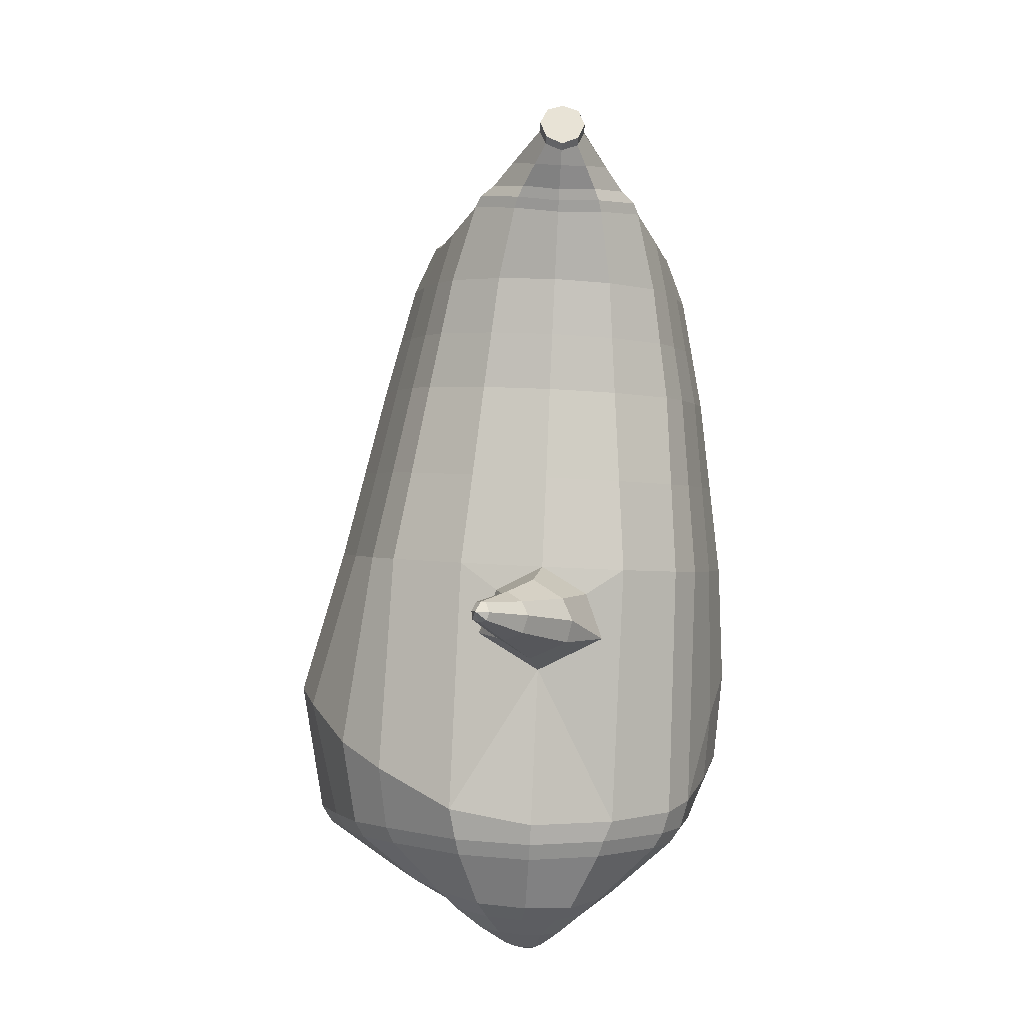
<metadata>
{"format":"obj","ext":"obj","renderer":"f3d","projection":"perspective","resolution":1024,"background":"white","views":[{"elev":0.2,"azim":78.6,"up":"+Y"}]}
</metadata>
<code>
o korok
v 0.05094 -0.3771 -0.2594
v 0.05523 1.172 -0.3536
v 0.2689 -0.4029 -0.1577
v 0.3042 1.181 -0.2587
v 0.3302 -0.4103 -0.1084
v 0.3838 1.239 -0.1922
v 0.403 -0.4156 -0.02164
v 0.4532 1.234 -0.08407
v 0.4196 -0.409 0.09157
v 0.4715 1.229 0.02369
v 0.3664 -0.4027 0.1966
v 0.415 1.244 0.1163
v 0.2574 -0.3881 0.2727
v 0.3108 1.257 0.1904
v 0.1788 -0.3757 0.3142
v 0.2114 1.204 0.2279
v -0.0699 -0.3436 0.3735
v -0.05523 1.199 0.2251
v 0.0642 1.055 -0.3953
v 0.2932 1.06 -0.2874
v 0.3642 1.063 -0.2361
v 0.433 1.069 -0.1099
v 0.442 1.075 0.02521
v 0.3838 1.081 0.1475
v 0.2734 1.085 0.2396
v 0.1885 1.086 0.2612
v -0.0642 1.087 0.2774
v 0.07491 0.7939 -0.4395
v 0.3027 0.7992 -0.3252
v 0.3662 0.8018 -0.2685
v 0.4374 0.8086 -0.1213
v 0.442 0.816 0.0372
v 0.3794 0.8227 0.1829
v 0.2589 0.8278 0.2935
v 0.179 0.8292 0.323
v -0.07585 0.8305 0.3504
v 0.08709 0.3738 -0.484
v 0.3384 0.3799 -0.3477
v 0.408 0.3831 -0.2793
v 0.4914 0.3992 0.06596
v 0.2811 0.4142 0.3851
v 0.1913 0.4159 0.4232
v -0.0927 0.4174 0.458
v 0.1851 -0.4194 -0.09027
v 0.09096 -0.4063 0.03864
v 0.1309 -0.4021 0.1937
v 0.08866 -0.1016 -0.4702
v 0.3399 -0.1759 -0.3298
v 0.4098 -0.1928 -0.2624
v 0.5133 -0.199 0.09776
v 0.3236 -0.08162 0.426
v 0.2235 -0.02856 0.5005
v -0.1091 0.07384 0.56
v 0.07198 -0.2821 -0.3743
v 0.3195 -0.2793 -0.2904
v 0.3865 -0.2816 -0.2302
v 0.4714 -0.2833 -0.07242
v 0.4856 -0.284 0.09714
v 0.4276 -0.2753 0.2523
v 0.2695 -0.268 0.3834
v 0.1795 -0.2651 0.4438
v -0.09269 -0.2639 0.4895
v 0.07869 -0.2364 -0.4116
v 0.3303 -0.2428 -0.3127
v 0.3988 -0.2449 -0.2492
v 0.4848 -0.2462 -0.08241
v 0.5031 -0.2464 0.09843
v 0.4412 -0.2374 0.2634
v 0.2746 -0.23 0.4019
v 0.1821 -0.2271 0.4648
v -0.09745 -0.2255 0.5127
v 0.2886 -0.4967 -0.01612
v 0.3203 -0.4931 0.03303
v 0.3263 -0.4892 0.08511
v 0.3015 -0.4855 0.1314
v 0.2539 -0.4827 0.1656
v 0.1556 -0.4857 0.1179
v 0.1796 -0.4955 -0.007711
v 0.1502 -0.4907 0.05191
v 0.2709 -0.5326 0.03873
v 0.2772 -0.5306 0.06414
v 0.2619 -0.5288 0.08551
v 0.2275 -0.5275 0.09949
v 0.1742 -0.5315 0.04467
v 0.3175 -0.45 -0.06472
v 0.2614 -0.4314 0.2289
v 0.3371 -0.4402 0.1682
v 0.3762 -0.4452 0.09073
v 0.1361 -0.4233 0.1671
v 0.3677 -0.4504 0.007888
v 0.1797 -0.4384 -0.0608
v 0.1169 -0.4309 0.04544
v 0.2104 -0.4963 -0.01675
v 0.2597 -0.4969 -0.02087
v 0.1809 -0.4844 0.1375
v 0.2252 -0.483 0.1593
v 0.2051 -0.534 0.01675
v 0.2343 -0.5344 0.01398
v 0.2142 -0.547 0.04361
v 0.1926 -0.5287 0.08182
v 0.2746 -0.4458 -0.08872
v 0.2254 -0.4394 -0.08378
v 0.1702 -0.4212 0.2051
v 0.2142 -0.4261 0.2275
v 0.1609 -0.3898 -0.2136
v 0.1864 1.159 -0.3135
v 0.1796 1.058 -0.3463
v 0.1902 0.7962 -0.3897
v 0.2137 0.3767 -0.4206
v 0.2154 -0.1388 -0.4059
v 0.1967 -0.2807 -0.3373
v 0.2054 -0.2396 -0.3671
v 0.05354 -0.3595 0.3487
v 0.08124 1.184 0.2374
v 0.06122 1.086 0.2742
v 0.05064 0.8301 0.3416
v 0.04836 0.4169 0.4455
v 0.05251 0.04865 0.5536
v 0.04249 -0.2644 0.4715
v 0.0414 -0.2263 0.4936
v 0.5088 0.1607 0.08039
v 0.5807 0.1924 0.1147
v 0.5846 0.3727 0.1072
v 0.5447 0.2381 0.1827
v 0.5397 0.2884 0.1913
v 0.6274 0.2802 0.02528
v 0.6211 0.2309 0.03713
v 0.6454 0.2616 0.2266
v 0.6351 0.3016 0.2317
v 0.6791 0.241 0.1943
v 0.6737 0.3501 0.1853
v 0.7174 0.2981 0.1465
v 0.711 0.2588 0.1584
v 0.7342 0.2909 0.2754
v 0.7299 0.3096 0.2771
v 0.7478 0.2855 0.2625
v 0.7454 0.331 0.2584
v 0.7632 0.3083 0.2436
v 0.7608 0.2899 0.2486
v 0.7607 0.3102 0.2745
v 0.5511 0.3366 0.169
v 0.6477 0.3312 0.2145
v 0.7368 0.3303 0.2672
v 0.4975 0.335 -0.03727
v 0.6175 0.3304 0.04554
v 0.7025 0.3287 0.1582
v 0.7552 0.3296 0.2488
v 0.5243 0.2317 -0.06885
v 0.2172 0.01899 -0.4225
v 0.09093 0.1042 -0.4917
v 0.4903 -0.1995 -0.1017
v 0.4933 0.3902 -0.1284
v 0.4765 0.2459 0.2134
v 0.455 0.3445 0.1674
v 0.4151 0.4076 0.2447
v 0.457 -0.1641 0.28
v -0.1887 -0.407 -0.2448
v -0.1942 1.214 -0.3686
v -0.2637 -0.4156 -0.2215
v -0.2923 1.223 -0.3408
v -0.3631 -0.4223 -0.1676
v -0.3993 1.229 -0.2642
v -0.4203 -0.4164 -0.06838
v -0.4532 1.224 -0.1525
v -0.4095 -0.4095 0.0488
v -0.3365 -0.3933 0.1596
v -0.3728 1.242 0.08102
v -0.2788 -0.3798 0.227
v -0.2919 1.237 0.1435
v -0.1885 1.056 -0.3792
v -0.2734 1.057 -0.3575
v -0.3838 1.061 -0.2655
v -0.442 1.067 -0.1432
v -0.433 1.073 -0.008032
v -0.3642 1.079 0.1182
v -0.2932 1.082 0.1695
v -0.179 0.7949 -0.4169
v -0.2589 0.7963 -0.3875
v -0.3794 0.8014 -0.2769
v -0.442 0.8082 -0.1312
v -0.4374 0.8155 0.02731
v -0.3662 0.8223 0.1745
v -0.3027 0.8249 0.2312
v -0.1968 0.3752 -0.4496
v -0.2866 0.377 -0.4116
v -0.4915 0.3906 -0.121
v -0.4135 0.4081 0.2528
v -0.3439 0.4112 0.3212
v -0.1353 -0.4222 -0.1513
v -0.09533 -0.4079 0.00316
v -0.1895 -0.4049 0.1327
v -0.1953 -0.1806 -0.4317
v -0.2848 -0.199 -0.3946
v -0.5133 -0.208 -0.09774
v -0.4596 -0.08852 0.2769
v -0.3947 -0.03401 0.3828
v -0.189 -0.2838 -0.3872
v -0.2734 -0.2874 -0.3559
v -0.4104 -0.2911 -0.2404
v -0.4859 -0.2925 -0.08788
v -0.4891 -0.2833 0.07774
v -0.3904 -0.2738 0.2577
v -0.329 -0.2696 0.347
v -0.1916 -0.2474 -0.4121
v -0.2785 -0.2508 -0.3782
v -0.4197 -0.2542 -0.2547
v -0.5032 -0.2553 -0.09322
v -0.5065 -0.2457 0.08293
v -0.4026 -0.2359 0.2729
v -0.3398 -0.2317 0.3654
v -0.2575 -0.5015 -0.1201
v -0.305 -0.4986 -0.08606
v -0.3299 -0.495 -0.03986
v -0.3238 -0.4911 0.0123
v -0.2922 -0.4875 0.06157
v -0.1832 -0.4887 0.05334
v -0.1592 -0.4985 -0.07224
v -0.1539 -0.4934 -0.006017
v -0.2605 -0.5373 -0.06247
v -0.2757 -0.5355 -0.04116
v -0.2694 -0.5335 -0.01569
v -0.2426 -0.5316 0.009968
v -0.1728 -0.5346 -0.02143
v -0.2673 -0.4551 -0.1761
v -0.3234 -0.4365 0.1175
v -0.3712 -0.4465 0.03333
v -0.3791 -0.4519 -0.05311
v -0.1842 -0.4261 0.1061
v -0.3406 -0.4566 -0.127
v -0.1407 -0.4412 -0.1218
v -0.1215 -0.433 2.4e-05
v -0.1845 -0.4998 -0.09194
v -0.2288 -0.5012 -0.1139
v -0.2139 -0.4879 0.06228
v -0.2632 -0.4873 0.06632
v -0.1912 -0.5375 -0.05873
v -0.2173 -0.5384 -0.07203
v -0.2093 -0.5507 -0.03705
v -0.2037 -0.5322 0.006344
v -0.2186 -0.4502 -0.1827
v -0.1748 -0.443 -0.16
v -0.23 -0.4248 0.1289
v -0.279 -0.4304 0.1336
v -0.06792 -0.3918 -0.2572
v -0.08124 1.201 -0.3666
v -0.06122 1.056 -0.3922
v -0.05064 0.7941 -0.4356
v -0.05396 0.3744 -0.4716
v -0.05222 -0.1412 -0.4568
v -0.05758 -0.2829 -0.3857
v -0.05549 -0.2419 -0.4168
v -0.1753 -0.3615 0.3051
v -0.1864 1.227 0.1843
v -0.1796 1.084 0.2283
v -0.1902 0.8279 0.2957
v -0.2193 0.4145 0.3945
v -0.2566 0.04592 0.4947
v -0.2118 -0.2667 0.4231
v -0.2195 -0.2286 0.444
v -0.5087 0.1517 -0.1147
v -0.5867 0.181 -0.1337
v -0.5908 0.3614 -0.1401
v -0.6028 0.2251 -0.0551
v -0.6055 0.2751 -0.04513
v -0.571 0.2709 -0.2304
v -0.5721 0.2214 -0.2182
v -0.7215 0.2448 -0.1332
v -0.7242 0.2849 -0.1227
v -0.7035 0.2244 -0.1763
v -0.6974 0.3338 -0.177
v -0.6768 0.2819 -0.2302
v -0.6836 0.2425 -0.2193
v -0.7997 0.2697 -0.2021
v -0.8006 0.2885 -0.1977
v -0.7921 0.2643 -0.2192
v -0.7894 0.31 -0.2192
v -0.7809 0.2873 -0.2407
v -0.7839 0.2688 -0.2364
v -0.8089 0.2882 -0.2276
v -0.6017 0.3236 -0.07084
v -0.7142 0.3147 -0.1422
v -0.7946 0.3092 -0.2081
v -0.4535 0.3272 -0.2182
v -0.577 0.3207 -0.2087
v -0.6827 0.3126 -0.2128
v -0.7838 0.3086 -0.2317
v -0.4632 0.2237 -0.2582
v -0.05044 0.01663 -0.4735
v -0.4178 -0.2074 -0.2748
v -0.4185 0.3825 -0.3019
v -0.5353 0.2363 0.0208
v -0.4985 0.3357 -0.01268
v -0.4894 0.3993 0.07379
v -0.5296 -0.173 0.09206
v 0.1788 1.252 0.08206
v 0.1361 1.246 -0.04112
v 0.2211 1.242 -0.14
v -0.01342 1.236 -0.2699
v 0.03198 1.241 -0.1611
v 0.06265 1.246 -0.05511
v -0.004914 1.25 0.03219
v -0.08721 1.254 0.1167
v 0.4694 1.285 -0.06458
v 0.3956 1.291 -0.1497
v 0.4862 1.279 0.02418
v 0.4381 1.293 0.09965
v 0.3383 1.305 0.1508
v 0.3095 1.294 -0.09842
v 0.2771 1.302 0.07143
v 0.254 1.297 -0.02098
v 0.4956 1.334 -0.03719
v 0.4201 1.346 -0.1036
v 0.5143 1.331 0.02714
v 0.4733 1.339 0.07961
v 0.3789 1.356 0.1122
v 0.3511 1.358 -0.0613
v 0.3305 1.363 0.0466
v 0.3094 1.366 -0.01358
v -0.3488 1.334 -0.3038
v -0.2867 1.334 -0.3173
v -0.4394 1.337 -0.245
v -0.4829 1.341 -0.1636
v -0.4725 1.345 -0.07198
v -0.4098 1.349 0.01596
v -0.3571 1.351 0.05139
v -0.2903 1.352 0.06776
v -0.2186 1.334 -0.308
v -0.2245 1.35 0.02982
v -0.1713 1.337 -0.2485
v -0.1563 1.34 -0.1735
v -0.1519 1.344 -0.1006
v -0.1829 1.347 -0.03438
v -0.4284 1.413 -0.2603
v -0.393 1.428 -0.2702
v -0.4687 1.394 -0.2308
v -0.5062 1.389 -0.1703
v -0.4935 1.4 -0.101
v -0.4666 1.422 -0.0605
v -0.437 1.438 -0.03971
v -0.3909 1.461 -0.02967
v -0.346 1.45 -0.2645
v -0.353 1.475 -0.05471
v -0.3198 1.467 -0.2287
v -0.5566 1.559 -0.2215
v -0.5844 1.546 -0.1925
v -0.569 1.562 -0.1565
v -0.5416 1.591 -0.2176
v -0.5314 1.6 -0.1849
v -0.5531 1.593 -0.1575
v 0.3227 1.282 0.18
v 0.2349 1.277 0.08009
v 0.273 1.268 -0.1197
v 0.3915 1.265 -0.1804
v 0.4618 1.26 -0.07661
v 0.4794 1.254 0.02403
v 0.195 1.272 -0.03105
v 0.4261 1.268 0.1102
v -0.07922 1.262 -0.2409
v -0.05514 1.266 -0.1643
v -0.3053 1.258 -0.3231
v -0.2252 1.279 0.1134
v -0.3086 1.278 0.09993
v -0.04759 1.27 -0.07726
v -0.08669 1.273 0.000933
v -0.3777 1.276 0.0566
v -0.444 1.239 -0.02984
v -0.1373 1.276 0.06323
v -0.225 1.258 -0.3379
v -0.1425 1.259 -0.3199
v 0.5194 1.378 -0.01165
v 0.4877 1.412 -0.03441
v 0.5284 1.363 0.02834
v 0.5056 1.381 0.06076
v 0.4683 1.417 0.06715
v 0.4521 1.446 -0.02635
v 0.4387 1.449 0.0436
v 0.4335 1.459 0.005804
v 0.5372 1.392 -0.008915
v 0.5227 1.426 -0.02839
v 0.5382 1.378 0.02956
v 0.5233 1.395 0.06349
v 0.5033 1.431 0.07317
v 0.5034 1.46 -0.01723
v 0.49 1.463 0.05271
v 0.4908 1.474 0.01605
v -0.3286 1.481 -0.09555
v -0.2571 1.56 -0.1668
v -0.2704 1.563 -0.09725
v -0.3479 1.522 -0.1319
v -0.3426 1.52 -0.1595
v -0.2834 1.576 -0.1495
v -0.2882 1.578 -0.1244
v -0.2368 1.542 -0.1145
v -0.2326 1.541 -0.1366
v -0.4272 1.548 -0.1626
v -0.2697 1.448 -0.1403
v -0.2743 1.449 -0.1164
v -0.312 1.477 -0.1824
v -0.2992 1.522 -0.09635
v -0.3128 1.548 -0.1545
v -0.3178 1.549 -0.128
v -0.2842 1.519 -0.1745
v -0.2558 1.496 -0.1154
v -0.2514 1.495 -0.1387
v 0.081 0.5838 -0.4617
v 0.3206 0.5896 -0.3365
v 0.3871 0.5925 -0.274
v 0.4671 0.6076 0.05134
v 0.27 0.621 0.3393
v 0.1852 0.6226 0.373
v -0.08428 0.6239 0.4042
v 0.2019 0.5865 -0.4051
v 0.04951 0.6235 0.3935
v 0.4655 0.5994 -0.125
v 0.3976 0.6152 0.2137
v -0.1879 0.5851 -0.4333
v -0.2728 0.5866 -0.3996
v -0.4671 0.5994 -0.1259
v -0.3898 0.6152 0.2136
v -0.3233 0.6181 0.2762
v -0.0523 0.5842 -0.4536
v -0.2047 0.6212 0.3451
v -0.3991 0.592 -0.2892
v -0.4636 0.6074 0.05066
v 0.06956 0.9247 -0.4174
v 0.298 0.9298 -0.3063
v 0.3652 0.9323 -0.2523
v 0.4352 0.9386 -0.1156
v 0.442 0.9454 0.0312
v 0.3816 0.9516 0.1652
v 0.2662 0.9563 0.2666
v 0.1838 0.9575 0.2921
v -0.07002 0.9585 0.3139
v 0.1849 0.9269 -0.368
v 0.05593 0.9582 0.3079
v -0.1838 0.9256 -0.3981
v -0.2662 0.9267 -0.3725
v -0.3816 0.9314 -0.2712
v -0.442 0.9376 -0.1372
v -0.4352 0.9444 0.00964
v -0.3652 0.9508 0.1463
v -0.298 0.9533 0.2003
v -0.05593 0.9248 -0.4139
v -0.1849 0.9561 0.262
f 107 106 4 20
f 20 4 6 21
f 21 6 8 22
f 22 8 10 23
f 23 10 12 24
f 24 12 14 25
f 25 14 16 26
f 115 114 18 27
f 435 115 27 433
f 431 25 26 432
f 430 24 25 431
f 429 23 24 430
f 428 22 23 429
f 427 21 22 428
f 426 20 21 427
f 434 107 20 426
f 412 108 29 406
f 406 29 30 407
f 407 30 31 414
f 414 31 32 408
f 408 32 33 415
f 415 33 34 409
f 409 34 35 410
f 413 116 36 411
f 118 117 43 53
f 51 41 42 52
f 156 155 41 51
f 40 144 152
f 48 38 39 49
f 110 149 48
f 76 96 83
f 112 110 48 64
f 64 48 49 65
f 65 49 151 66
f 66 151 50 67
f 67 50 156 68
f 68 156 51 69
f 69 51 52 70
f 120 118 53 71
f 113 119 62 17
f 13 60 61 15
f 11 59 60 13
f 9 58 59 11
f 7 57 58 9
f 5 56 57 7
f 3 55 56 5
f 105 111 55 3
f 119 120 71 62
f 60 69 70 61
f 59 68 69 60
f 58 67 68 59
f 57 66 67 58
f 56 65 66 57
f 55 64 65 56
f 111 112 64 55
f 72 73 80 98
f 95 77 100
f 88 87 75 74
f 85 90 73 72
f 78 93 97
f 92 91 78 79
f 87 86 76 75
f 89 92 79 77
f 90 88 74 73
f 100 84 99
f 94 72 98
f 73 74 81 80
f 103 89 77 95
f 74 75 82 81
f 101 85 72 94
f 75 76 83 82
f 79 78 97 84
f 86 104 96 76
f 77 79 84 100
f 91 102 93 78
f 3 5 85 101
f 98 80 99
f 80 81 99
f 81 82 99
f 82 83 99
f 84 97 99
f 17 1 105 3 44 45 46 15 113
f 7 9 88 90
f 46 45 92 89
f 11 13 86 87
f 45 44 91 92
f 13 15 104 86
f 5 7 90 85
f 9 11 87 88
f 15 46 89 103
f 44 3 102 91
f 97 98 99
f 83 100 99
f 101 102 3
f 103 104 15
f 103 95 96 104
f 83 96 95 100
f 94 98 97 93
f 93 102 101 94
f 54 63 112 111
f 1 54 111 105
f 63 47 110 112
f 47 150 149 110
f 405 28 108 412
f 425 19 107 434
f 19 2 106 107
f 61 70 120 119
f 15 61 119 113
f 70 52 118 120
f 52 42 117 118
f 410 35 116 413
f 432 26 115 435
f 26 16 114 115
f 154 153 125 141
f 121 148 127 122
f 144 40 123 145
f 124 125 153
f 126 127 148
f 122 127 133 130
f 146 131 137 147
f 141 125 129 142
f 125 124 128 129
f 145 123 131 146
f 127 126 132 133
f 124 122 130 128
f 137 143 135 140
f 133 132 138 139
f 128 130 136 134
f 130 133 139 136
f 142 129 135 143
f 129 128 134 135
f 135 134 140
f 138 147 137 140
f 139 138 140
f 134 136 140
f 136 139 140
f 131 142 143 137
f 123 141 142 131
f 40 154 141 123
f 126 145 146 132
f 132 146 147 138
f 151 121 50
f 40 155 154
f 153 121 122 124
f 148 144 145 126
f 48 149 109 38
f 149 150 37 109
f 151 152 144 148 121
f 49 39 152 151
f 121 153 154 155 156
f 50 121 156
f 246 170 158 245
f 170 171 160 158
f 171 172 162 160
f 172 173 164 162
f 173 174 366 164
f 174 175 167 366
f 175 176 169 167
f 254 27 18 253
f 444 433 27 254
f 441 442 176 175
f 440 441 175 174
f 439 440 174 173
f 438 439 173 172
f 437 438 172 171
f 436 437 171 170
f 443 436 170 246
f 421 416 177 247
f 416 417 178 177
f 417 423 179 178
f 423 418 180 179
f 418 424 181 180
f 424 419 182 181
f 419 420 183 182
f 422 411 36 255
f 257 53 43 256
f 195 196 188 187
f 294 195 187 293
f 186 290 283
f 192 193 185 184
f 249 192 288
f 215 222 235
f 251 204 192 249
f 204 205 193 192
f 205 206 289 193
f 206 207 194 289
f 207 208 294 194
f 208 209 195 294
f 209 210 196 195
f 259 71 53 257
f 252 17 62 258
f 166 168 203 202
f 165 166 202 201
f 163 165 201 200
f 161 163 200 199
f 159 161 199 198
f 157 159 198 197
f 244 157 197 250
f 258 62 71 259
f 202 203 210 209
f 201 202 209 208
f 200 201 208 207
f 199 200 207 206
f 198 199 206 205
f 197 198 205 204
f 250 197 204 251
f 211 237 219 212
f 234 239 216
f 227 213 214 226
f 224 211 212 229
f 217 236 232
f 231 218 217 230
f 226 214 215 225
f 228 216 218 231
f 229 212 213 227
f 239 238 223
f 233 237 211
f 212 219 220 213
f 242 234 216 228
f 213 220 221 214
f 240 233 211 224
f 214 221 222 215
f 218 223 236 217
f 225 215 235 243
f 216 239 223 218
f 230 217 232 241
f 157 240 224 159
f 237 238 219
f 219 238 220
f 220 238 221
f 221 238 222
f 223 238 236
f 17 252 168 191 190 189 157 244 1
f 161 229 227 163
f 191 228 231 190
f 165 226 225 166
f 190 231 230 189
f 166 225 243 168
f 159 224 229 161
f 163 227 226 165
f 168 242 228 191
f 189 230 241 157
f 236 238 237
f 222 238 239
f 240 157 241
f 242 168 243
f 242 243 235 234
f 222 239 234 235
f 233 232 236 237
f 232 233 240 241
f 54 250 251 63
f 1 244 250 54
f 63 251 249 47
f 47 249 288 150
f 405 421 247 28
f 425 443 246 19
f 19 246 245 2
f 203 258 259 210
f 168 252 258 203
f 210 259 257 196
f 196 257 256 188
f 420 422 255 183
f 442 444 254 176
f 176 254 253 169
f 292 280 264 291
f 260 261 266 287
f 283 284 262 186
f 263 291 264
f 265 287 266
f 261 269 272 266
f 285 286 276 270
f 280 281 268 264
f 264 268 267 263
f 284 285 270 262
f 266 272 271 265
f 263 267 269 261
f 276 279 274 282
f 272 278 277 271
f 267 273 275 269
f 269 275 278 272
f 281 282 274 268
f 268 274 273 267
f 274 279 273
f 277 279 276 286
f 278 279 277
f 273 279 275
f 275 279 278
f 270 276 282 281
f 262 270 281 280
f 186 262 280 292
f 265 271 285 284
f 271 277 286 285
f 289 194 260
f 186 292 293
f 291 263 261 260
f 287 265 284 283
f 192 184 248 288
f 288 248 37 150
f 289 260 287 283 290
f 193 289 290 185
f 260 294 293 292 291
f 194 294 260
f 302 18 114
f 351 350 307 309
f 359 358 329 330
f 308 310 318 316
f 353 352 308 304
f 355 354 303 305
f 356 351 309 310
f 357 355 305 306
f 354 353 304 303
f 352 356 310 308
f 350 357 306 307
f 314 313 372 373
f 309 307 315 317
f 307 306 314 315
f 305 303 311 313
f 310 309 317 318
f 304 308 316 312
f 306 305 313 314
f 303 304 312 311
f 328 332 386 342
f 360 162 321 319
f 362 361 326 325
f 363 359 330 331
f 364 363 331 332
f 366 365 324 323
f 361 367 328 326
f 367 364 332 328
f 369 368 320 327
f 162 164 322 321
f 368 360 319 320
f 365 362 325 324
f 358 369 327 329
f 164 366 323 322
f 398 343 347
f 325 326 340 339
f 327 320 334 341
f 320 319 333 334
f 326 328 342 340
f 319 321 335 333
f 329 327 341 343
f 321 322 336 335
f 330 329 343 398
f 322 323 337 336
f 323 324 338 337
f 391 392 388 393 394 387
f 324 325 339 338
f 336 337 346 345
f 404 402 387 394
f 337 338 346
f 338 339 346
f 342 386 349
f 339 340 349 346
f 341 334 344 347
f 334 333 344
f 340 342 349
f 333 335 344
f 343 341 347
f 335 336 345 344
f 14 12 357 350
f 297 296 356 352
f 8 6 353 354
f 12 10 355 357
f 296 295 351 356
f 10 8 354 355
f 6 297 352 353
f 295 14 350 351
f 298 245 369 358
f 167 169 362 365
f 158 160 360 368
f 245 158 368 369
f 302 301 364 367
f 253 302 367 361
f 366 167 365
f 301 300 363 364
f 300 299 359 363
f 169 253 361 362
f 160 162 360
f 299 298 358 359
f 376 374 382 384
f 311 312 371 370
f 316 318 377 375
f 317 315 374 376
f 315 314 373 374
f 313 311 370 372
f 318 317 376 377
f 312 316 375 371
f 374 373 381 382
f 372 370 378 380
f 377 376 384 385
f 371 375 383 379
f 373 372 380 381
f 370 371 379 378
f 375 377 385 383
f 379 383 385 384 382 381 380 378
f 401 399 388 392
f 400 390 389 401
f 402 400 391 387
f 403 397 396 404
f 399 403 393 388
f 386 395 348 349
f 398 347 348 395
f 332 331 386
f 389 390 398 395 386
f 396 397 386 331 398
f 331 330 398
f 386 397 403 399
f 393 403 404 394
f 398 390 400 402
f 391 400 401 392
f 389 386 399 401
f 396 398 402 404
f 2 245 298
f 2 298 106
f 298 299 106
f 4 106 297
f 297 6 4
f 296 297 299
f 296 299 300
f 106 299 297
f 296 300 301
f 16 14 295
f 295 296 301
f 302 253 18
f 295 301 114
f 301 302 114
f 114 16 295
f 344 345 346 349 348 347
f 188 256 422 420
f 37 248 421 405
f 256 43 411 422
f 187 188 420 419
f 293 187 419 424
f 186 293 424 418
f 290 186 418 423
f 185 290 423 417
f 184 185 417 416
f 248 184 416 421
f 42 410 413 117
f 37 405 412 109
f 117 413 411 43
f 41 409 410 42
f 155 415 409 41
f 40 408 415 155
f 152 414 408 40
f 39 407 414 152
f 38 406 407 39
f 109 412 406 38
f 183 255 444 442
f 28 247 443 425
f 247 177 436 443
f 177 178 437 436
f 178 179 438 437
f 179 180 439 438
f 180 181 440 439
f 181 182 441 440
f 182 183 442 441
f 255 36 433 444
f 35 432 435 116
f 28 425 434 108
f 108 434 426 29
f 29 426 427 30
f 30 427 428 31
f 31 428 429 32
f 32 429 430 33
f 33 430 431 34
f 34 431 432 35
f 116 435 433 36

</code>
